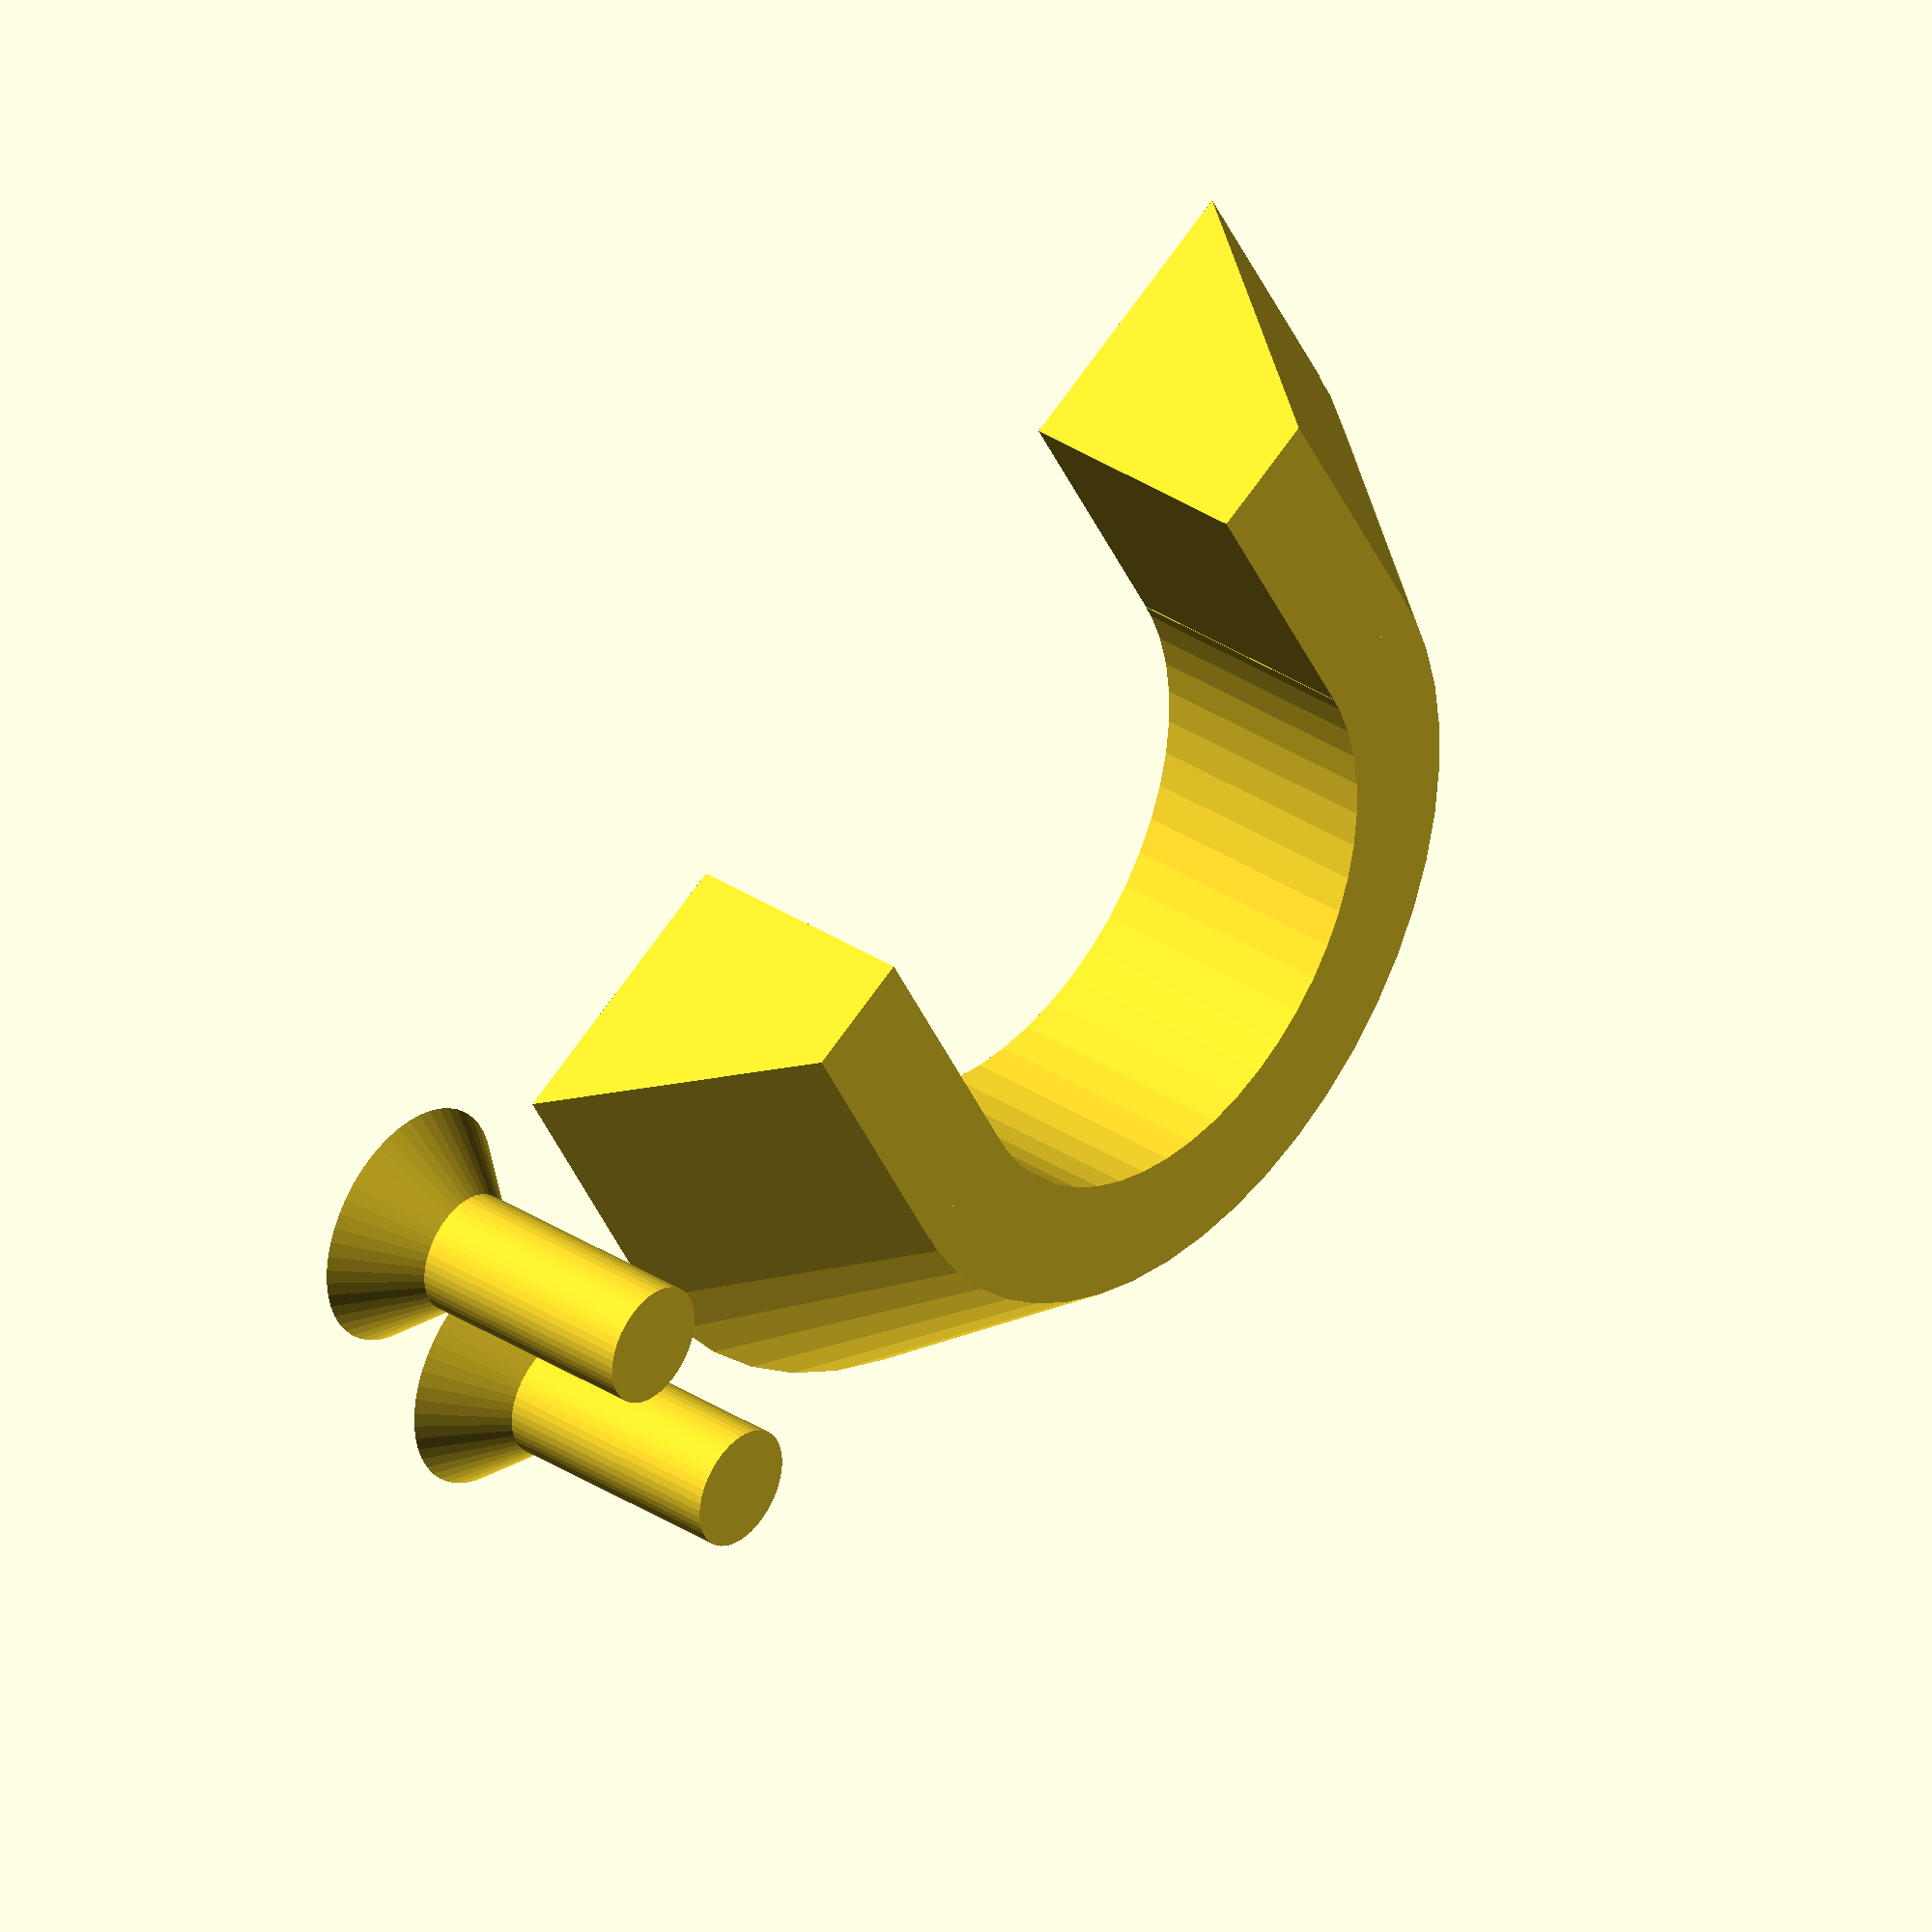
<openscad>
//  Closet bar holder 
// version 2 - Added support for boxes.scad 
// version 1 - Original
$fn = 50;
include <MCAD/boxes.scad>  // from https://github.com/elmom/MCAD/blob/master/boxes.scad

// this is how big we want the opening to be
// the wooded pole for my closet was 33mm diamater so I made the opening 36mm

bar_radius = 23/2;
plug_depth = 10;
plug_radius = 2.5;
plug_distance = 26; // distance inbetween plugs
plugs_offset = -15; 

holder_bottom_thns = 12; //9; //
holder_top_thns = 5;
base_width = bar_radius*2+holder_bottom_thns*2;
base_depth = 3;

o = 0.01; // slight overlap
distance = 1;


base();
translate([0,0,base_depth-o]) holder();

translate([0,base_width/2+plug_radius*2+distance,0]) {
  plug();
  translate([plug_radius*4+distance,0,0]) plug();
}

// this is the piece that sticks out to holds the bar
// we will be extruding this
module wall_mold() { 
  polygon(points=[[0,0],[0,10],[holder_top_thns,10],[holder_bottom_thns,0]]);
}
module holder() {
  difference()
  {
    // this is a circle extrusion of the wall_mold()
    rotate_extrude(convexity = 10) translate([bar_radius, 0, 0]) wall_mold();
    // we only want the bottom 1/2 so lets take take away the top half
    translate([base_width/2,0,15/2-0.1]) cube([base_width,base_width,15],center=true);
  }
  // Here is the "straight" extrusions for the wall_mold()
  translate([-o,bar_radius,0]) rotate([90,0,90]) 
    linear_extrude( height=bar_radius+2) wall_mold();
  translate([bar_radius+2-o,-bar_radius,0]) rotate([90,0,-90]) 
    linear_extrude(height=bar_radius+2) wall_mold();
}
module base() {
  difference()
  {
     translate([0,0,base_depth/2]) roundedBox([base_width*1.75,base_width, base_depth], base_width/2, true);
     translate([plugs_offset,0,0]) {
      //
      rotate([180,0,0]) translate([0,0,-base_depth]) {
        translate([plug_distance/2+plug_radius,0,0]) plug(true);
        translate([-plug_distance/2-plug_radius,0,0]) plug(true);
      }
    }
  }
}
module plug(remove=false) {
  if(remove) {
    translate([0,0,-base_depth]) cylinder(base_depth*2,plug_radius*3,plug_radius);
  } else {
    cylinder(base_depth,plug_radius*2,plug_radius);
  }
  translate([0,0,base_depth-o])
    cylinder(plug_depth+o,plug_radius,plug_radius);
}
</openscad>
<views>
elev=145.7 azim=61.2 roll=228.7 proj=o view=wireframe
</views>
